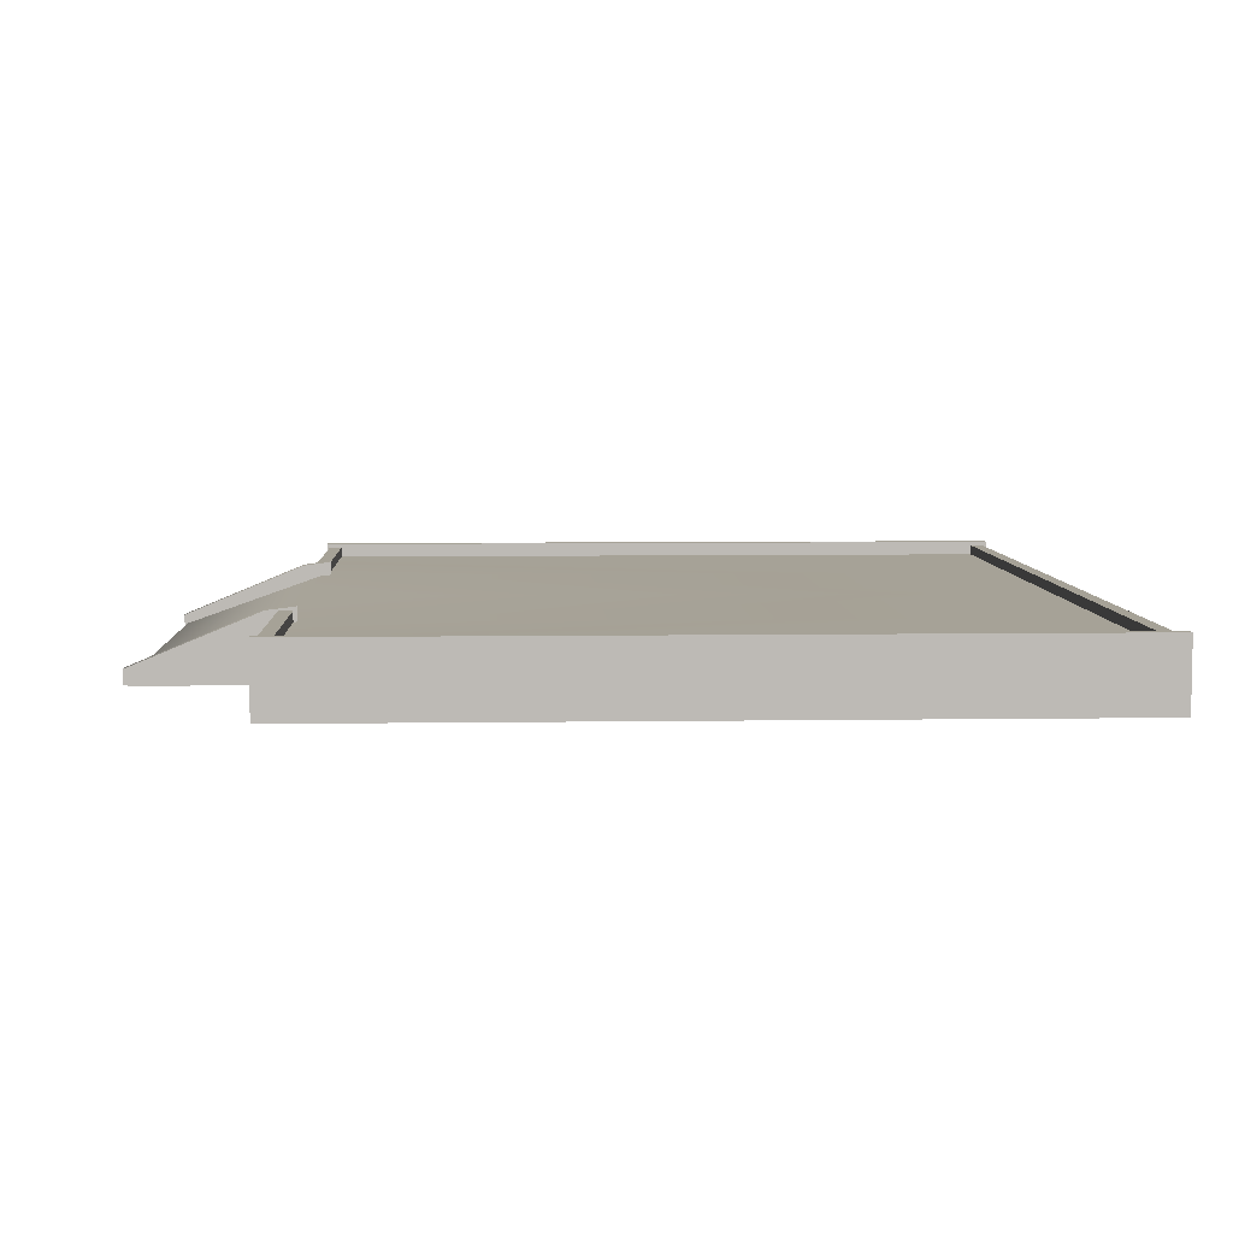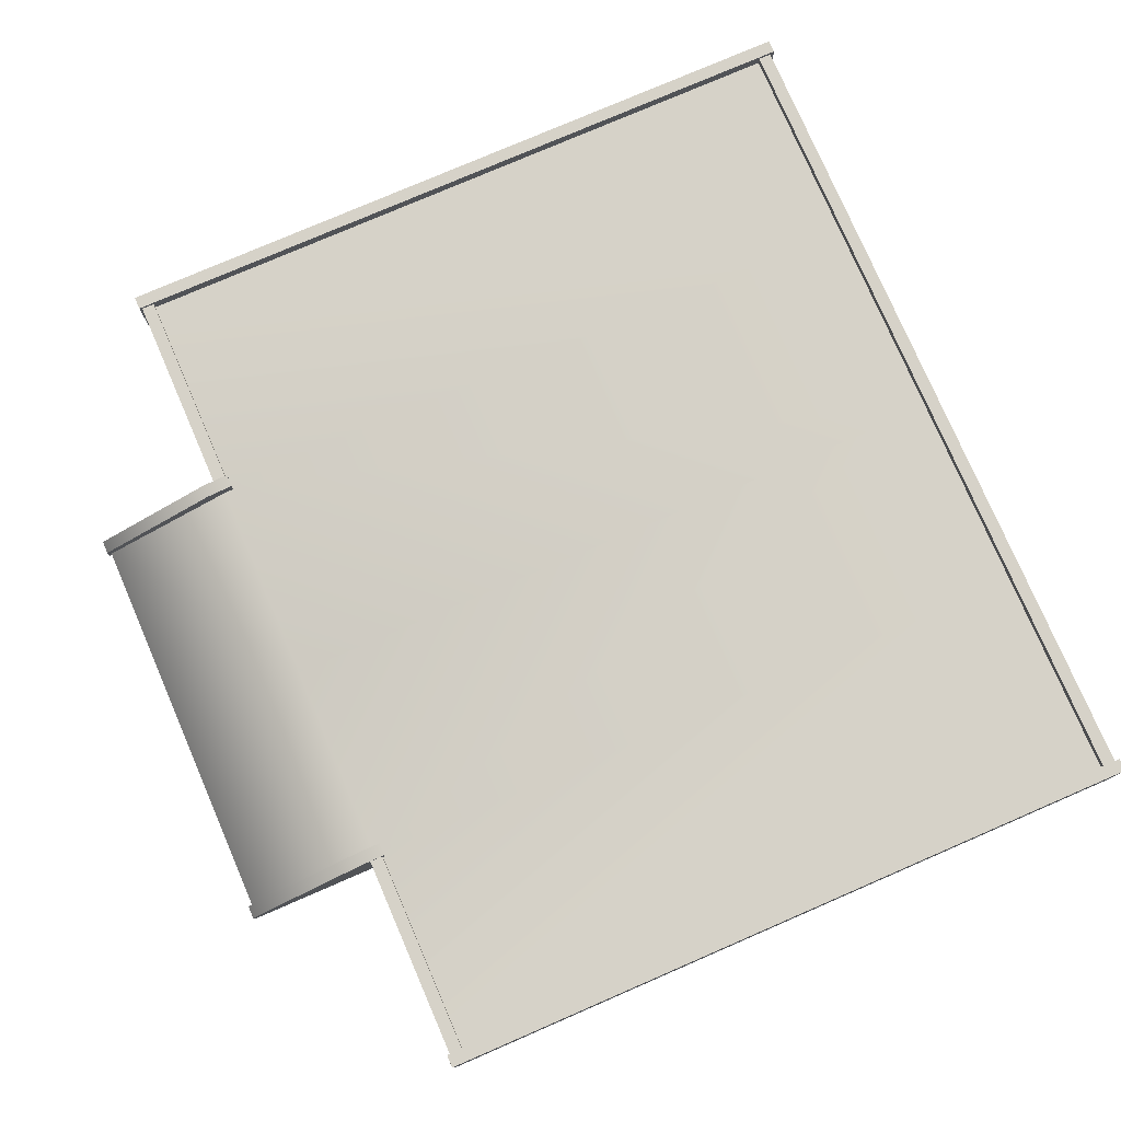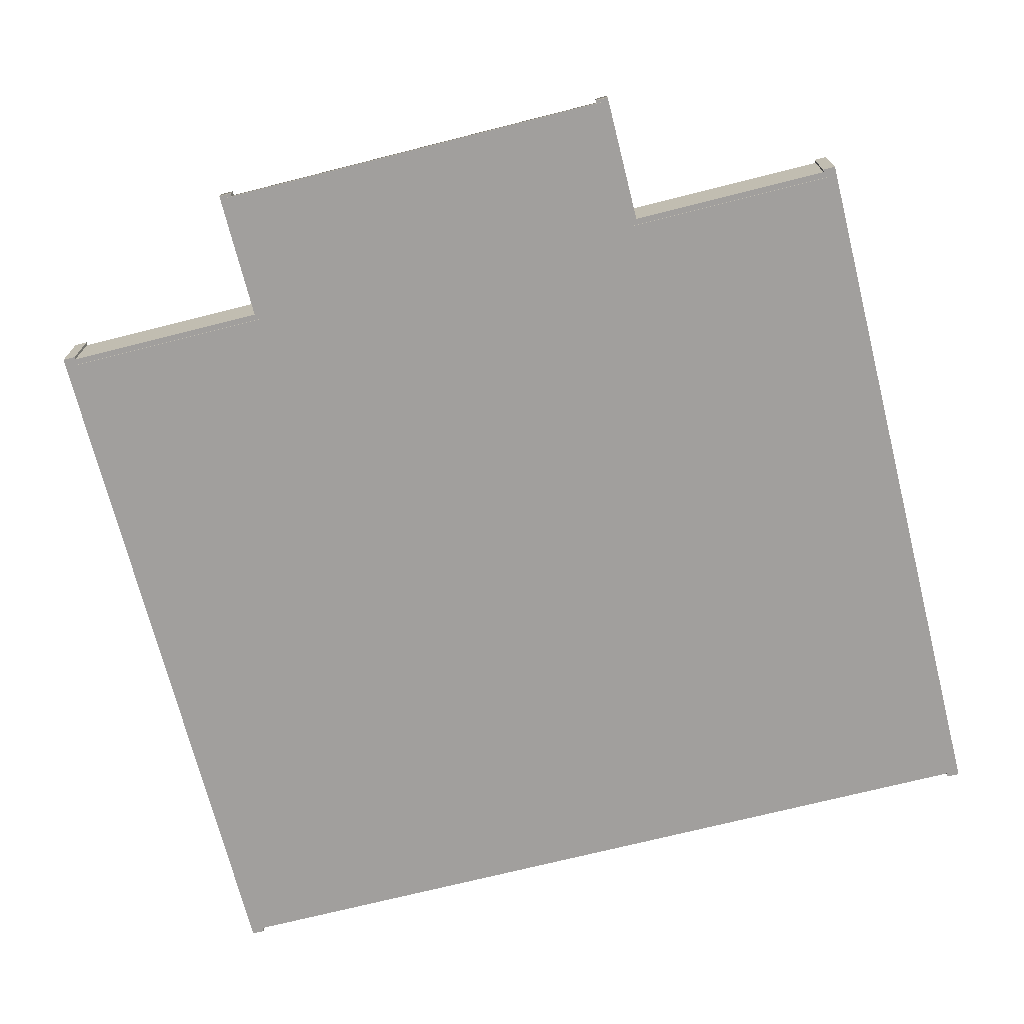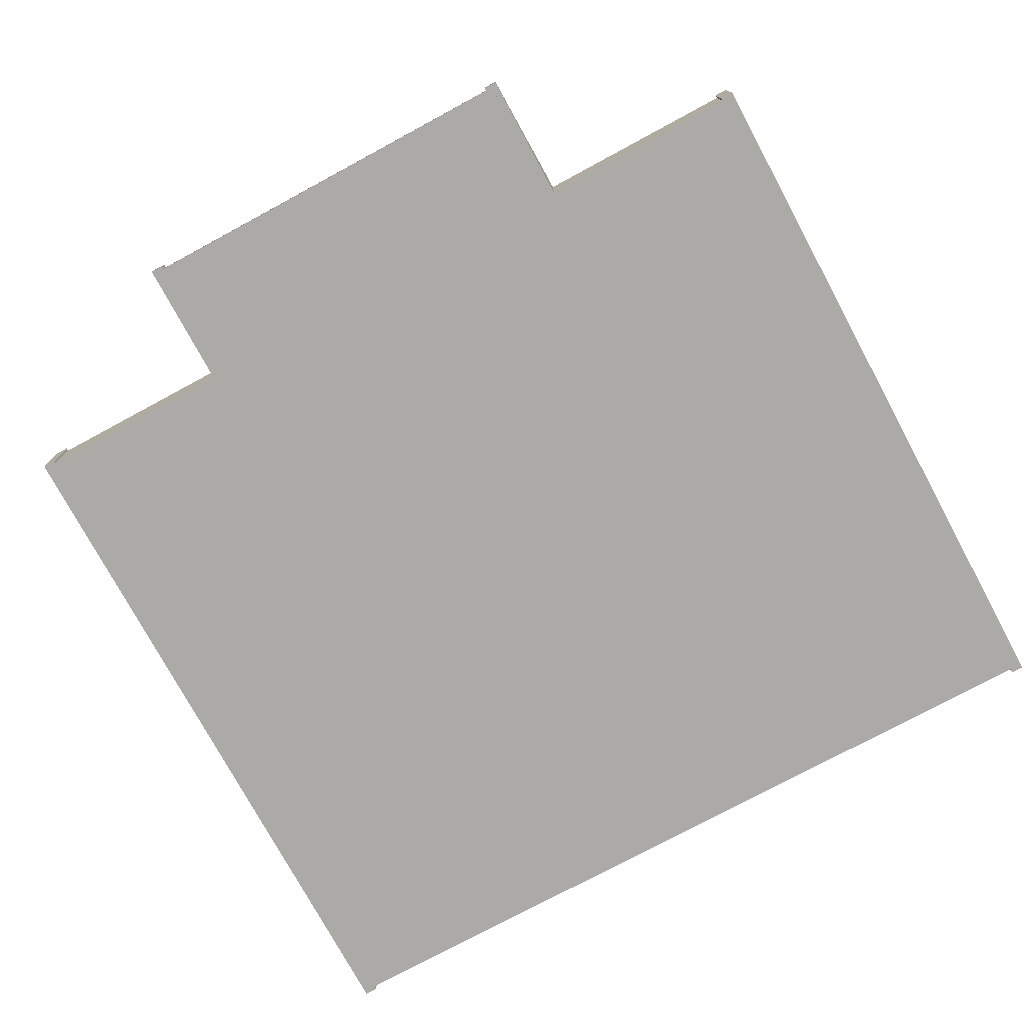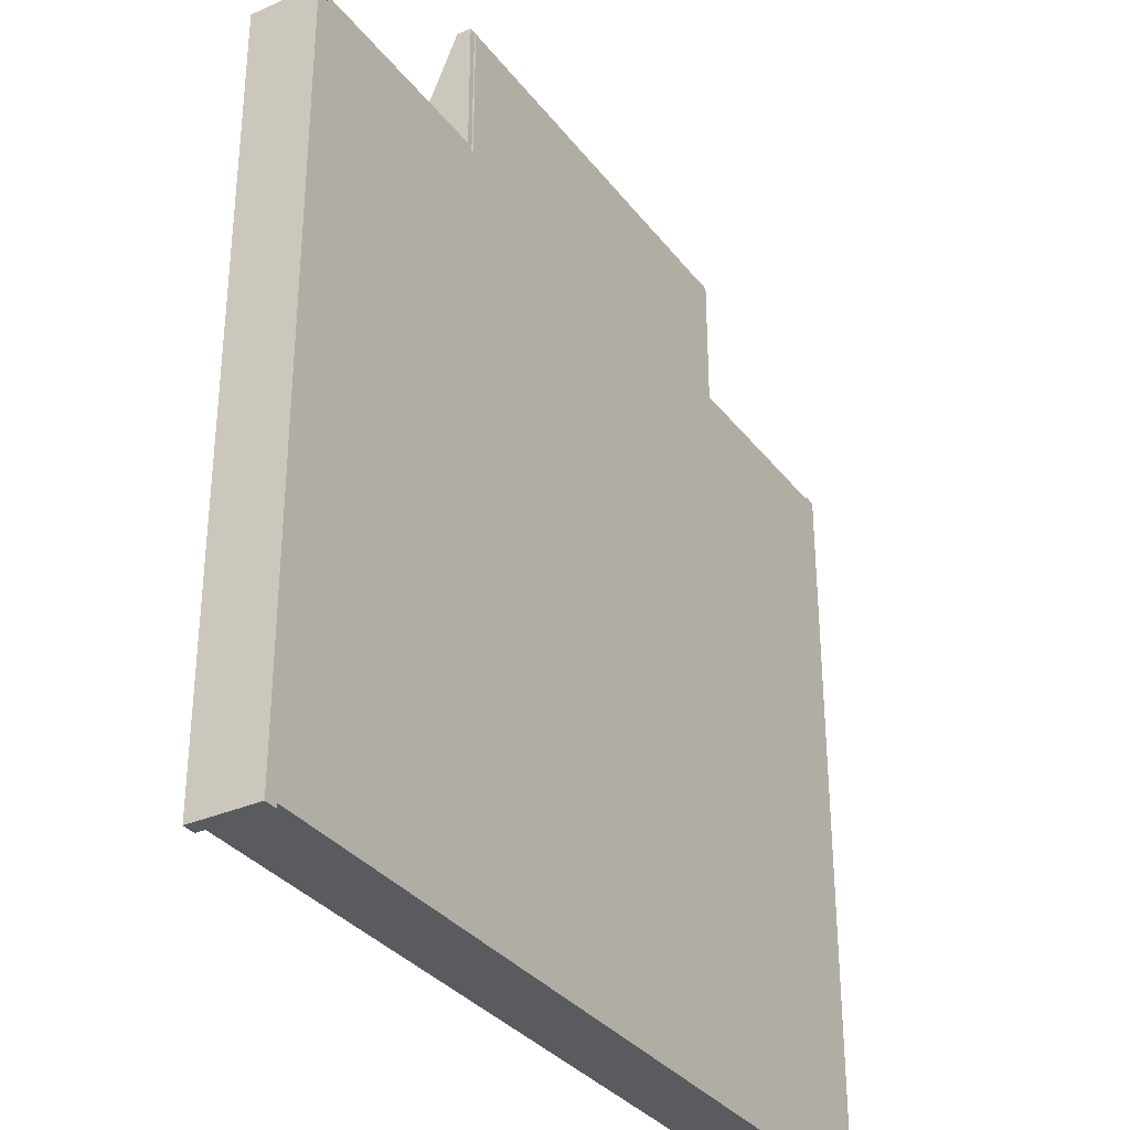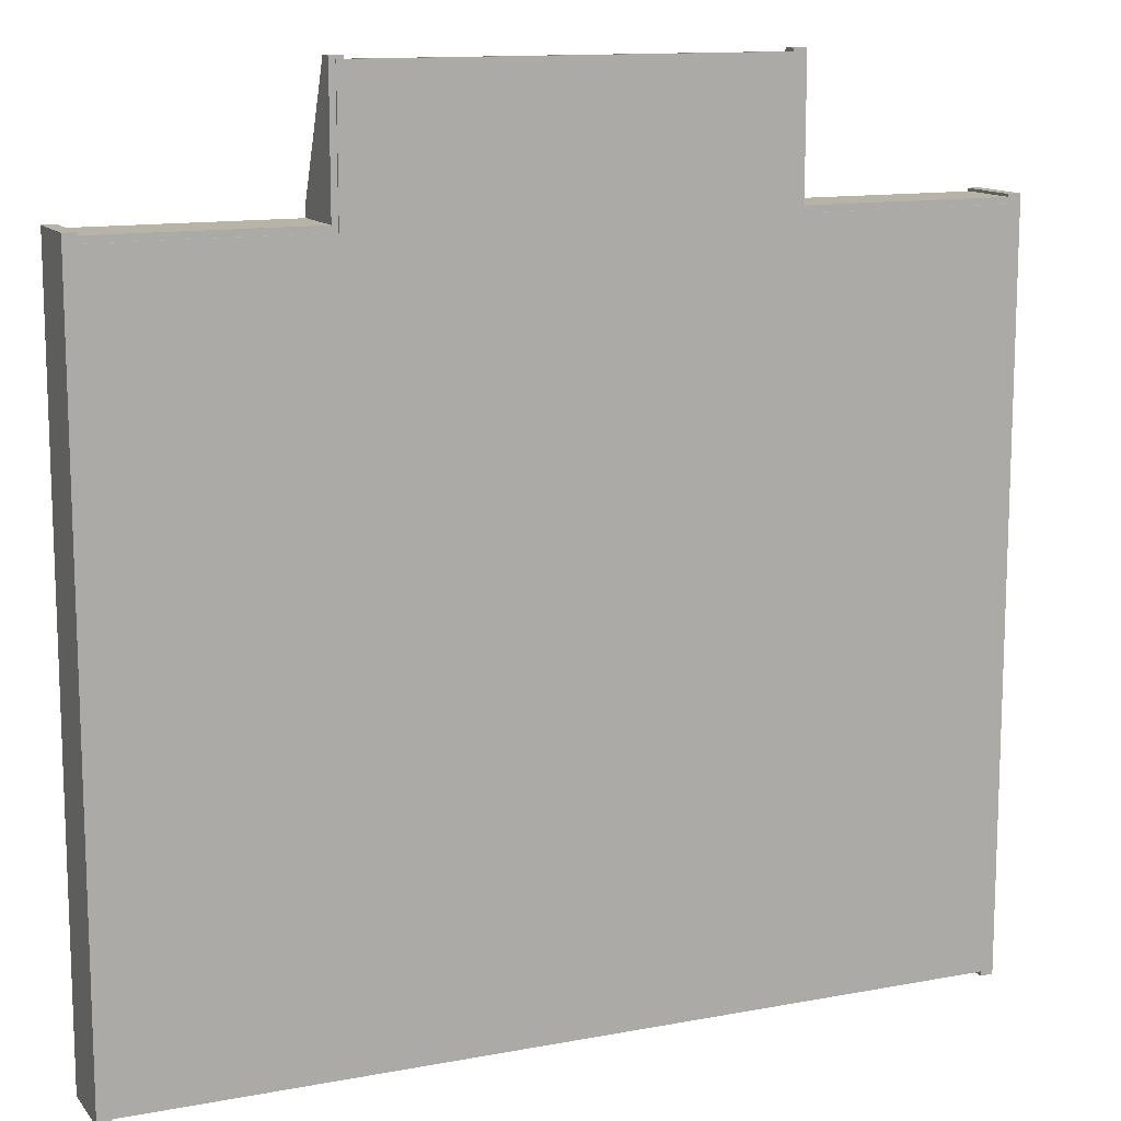
<metadata>
{"format":"obj","ext":"obj","renderer":"f3d","projection":"perspective","resolution":1024,"background":"white","views":[{"elev":6.5,"azim":-92.5,"up":"+Z"},{"elev":77.5,"azim":-113.4,"up":"+Z"},{"elev":-71.5,"azim":-165.8,"up":"+Z"},{"elev":-75.8,"azim":-151.6,"up":"+Z"},{"elev":-32.9,"azim":121.3,"up":"+Y"},{"elev":12.6,"azim":156.4,"up":"+Y"}]}
</metadata>
<code>
g MarketPlaceBase
v 4 -4.112 0.6387
v 4 2.701 0.6387
v 4 2.701 0.01372
v 4 -4.112 0.01372
v -0.05 2.618 0.5095
v -0.05 3.882 0.06307
v 1.925 3.882 0.06307
v 1.925 2.618 0.5095
v -0.05 -4.036 0.5095
v 1.925 -4.036 0.5095
v 3.9 2.618 0.5095
v 3.9 -4.036 0.5095
v 3.88 -4.112 0.6387
v 3.88 -4.112 0.01372
v 3.88 2.701 0.01372
v 3.88 2.701 0.6387
v 4 2.701 0.6387
v 4 -4.112 0.6387
v 3.88 -4.112 0.6387
v 3.88 2.701 0.6387
v 4 -4.112 0.6387
v 4 -4.112 0.01372
v 3.88 -4.112 0.01372
v 3.88 -4.112 0.6387
v 4 -4.112 0.01372
v 4 2.701 0.01372
v 3.88 2.701 0.01372
v 3.88 -4.112 0.01372
v 4 2.701 0.01372
v 4 2.701 0.6387
v 3.88 2.701 0.6387
v 3.88 2.701 0.01372
v 1.951 2.676 0.6024
v 1.951 2.676 0.01372
v 3.901 2.676 0.01372
v 3.901 2.676 0.6024
v 0 -3.952 0.6024
v 0 -3.952 0.01372
v 3.901 -3.952 0.01372
v 3.901 -3.952 0.6024
v 0 -4.072 0.01372
v 3.901 -4.072 0.01372
v 3.901 -3.952 0.01372
v 0 -3.952 0.01372
v -3.901 -3.952 0.01372
v -3.901 -4.072 0.01372
v 0 -4.072 0.6024
v 3.901 -4.072 0.6024
v 3.901 -4.072 0.01372
v 0 -4.072 0.01372
v 3.901 -4.072 0.6024
v 0 -3.952 0.6024
v 3.901 -3.952 0.6024
v 0 -4.072 0.6024
v -3.901 -4.072 0.6024
v -3.901 -3.952 0.6024
v 1.951 2.556 0.01372
v 3.901 2.556 0.01372
v 3.901 2.676 0.01372
v 1.951 2.676 0.01372
v 1.951 2.556 0.6024
v 3.901 2.556 0.6024
v 3.901 2.556 0.01372
v 1.951 2.556 0.01372
v 3.901 2.556 0.6024
v 1.951 2.556 0.6024
v 1.951 2.676 0.6024
v 3.901 2.676 0.6024
v 1.98 2.785 0.607
v 1.98 3.91 0.1439
v 1.98 3.91 0.01372
v 1.98 2.785 0.01372
v 1.98 2.533 0.6387
v 1.98 2.533 0.01372
v 1.86 2.785 0.607
v 1.86 3.91 0.01372
v 1.86 3.91 0.1439
v 1.86 2.785 0.01372
v 1.86 2.533 0.6387
v 1.86 2.533 0.01372
v 1.98 2.785 0.01372
v 1.98 3.91 0.01372
v 1.86 3.91 0.01372
v 1.86 2.785 0.01372
v 1.98 2.533 0.01372
v 1.86 2.533 0.01372
v 1.98 3.91 0.01372
v 1.98 3.91 0.1439
v 1.86 3.91 0.1439
v 1.86 3.91 0.01372
v 1.98 2.785 0.607
v 1.98 2.533 0.6387
v 1.86 2.533 0.6387
v 1.86 2.785 0.607
v 1.98 3.91 0.1439
v 1.86 3.91 0.1439
v 3.9 2.618 0.5095
v 1.925 2.618 0.5095
v 1.925 2.618 0
v 3.9 2.618 0
v 3.9 2.618 0
v 1.925 -4.036 0
v 3.9 -4.036 0
v 1.925 2.618 0
v -0.05 -4.036 0
v -0.05 2.618 0
v -0.05 3.882 0
v 1.925 3.882 0
v 1.925 3.882 0.06307
v -0.05 3.882 0.06307
v -0.05 3.882 0
v 1.925 3.882 0
v 1.925 2.618 0.5095
v 1.925 3.882 0.06307
v 1.925 3.882 0
v 1.925 2.618 0
v -0.05 2.618 0
v -0.05 3.882 0
v -0.05 3.882 0.06307
v -0.05 2.618 0.5095
v -4 -4.112 0.6387
v -4 -4.112 0.01372
v -4 2.701 0.01372
v -4 2.701 0.6387
v 0.05 2.618 0.5095
v -1.925 3.882 0.06307
v 0.05 3.882 0.06307
v -1.925 2.618 0.5095
v 0.05 -4.036 0.5095
v -1.925 -4.036 0.5095
v -3.9 2.618 0.5095
v -3.9 -4.036 0.5095
v -3.88 -4.112 0.6387
v -3.88 2.701 0.6387
v -3.88 2.701 0.01372
v -3.88 -4.112 0.01372
v -4 2.701 0.6387
v -3.88 2.701 0.6387
v -3.88 -4.112 0.6387
v -4 -4.112 0.6387
v -4 -4.112 0.6387
v -3.88 -4.112 0.6387
v -3.88 -4.112 0.01372
v -4 -4.112 0.01372
v -4 -4.112 0.01372
v -3.88 -4.112 0.01372
v -3.88 2.701 0.01372
v -4 2.701 0.01372
v -4 2.701 0.01372
v -3.88 2.701 0.01372
v -3.88 2.701 0.6387
v -4 2.701 0.6387
v -1.951 2.676 0.6024
v -3.901 2.676 0.6024
v -3.901 2.676 0.01372
v -1.951 2.676 0.01372
v 0 -3.952 0.6024
v -3.901 -3.952 0.6024
v -3.901 -3.952 0.01372
v 0 -3.952 0.01372
v 0 -4.072 0.6024
v 0 -4.072 0.01372
v -3.901 -4.072 0.01372
v -3.901 -4.072 0.6024
v -1.951 2.556 0.01372
v -1.951 2.676 0.01372
v -3.901 2.676 0.01372
v -3.901 2.556 0.01372
v -1.951 2.556 0.6024
v -1.951 2.556 0.01372
v -3.901 2.556 0.01372
v -3.901 2.556 0.6024
v -3.901 2.556 0.6024
v -3.901 2.676 0.6024
v -1.951 2.676 0.6024
v -1.951 2.556 0.6024
v -1.98 2.785 0.607
v -1.98 3.91 0.01372
v -1.98 3.91 0.1439
v -1.98 2.785 0.01372
v -1.98 2.533 0.6387
v -1.98 2.533 0.01372
v -1.86 2.785 0.607
v -1.86 3.91 0.1439
v -1.86 3.91 0.01372
v -1.86 2.785 0.01372
v -1.86 2.533 0.6387
v -1.86 2.533 0.01372
v -1.98 2.785 0.01372
v -1.86 3.91 0.01372
v -1.98 3.91 0.01372
v -1.86 2.785 0.01372
v -1.98 2.533 0.01372
v -1.86 2.533 0.01372
v -1.98 3.91 0.01372
v -1.86 3.91 0.01372
v -1.86 3.91 0.1439
v -1.98 3.91 0.1439
v -1.98 2.785 0.607
v -1.86 2.533 0.6387
v -1.98 2.533 0.6387
v -1.86 2.785 0.607
v -1.98 3.91 0.1439
v -1.86 3.91 0.1439
v -3.9 2.618 0.5095
v -3.9 2.618 0
v -1.925 2.618 0
v -1.925 2.618 0.5095
v -3.9 2.618 0
v -3.9 -4.036 0
v -1.925 -4.036 0
v -1.925 2.618 0
v 0.05 -4.036 0
v 0.05 2.618 0
v 0.05 3.882 0
v -1.925 3.882 0
v -1.925 3.882 0.06307
v -1.925 3.882 0
v 0.05 3.882 0
v 0.05 3.882 0.06307
v -1.925 2.618 0.5095
v -1.925 2.618 0
v -1.925 3.882 0
v -1.925 3.882 0.06307
v 0.05 2.618 0
v 0.05 2.618 0.5095
v 0.05 3.882 0.06307
v 0.05 3.882 0
g MarketPlaceBase_0
f 3 2 1
f 4 3 1
f 7 6 5
f 8 7 5
f 5 9 8
f 9 10 8
f 8 10 11
f 10 12 11
f 15 14 13
f 16 15 13
f 19 18 17
f 20 19 17
f 23 22 21
f 24 23 21
f 27 26 25
f 28 27 25
f 31 30 29
f 32 31 29
f 35 34 33
f 36 35 33
f 39 38 37
f 40 39 37
f 43 42 41
f 44 43 41
f 45 44 41
f 46 45 41
f 49 48 47
f 50 49 47
f 53 52 51
f 52 54 51
f 54 52 55
f 52 56 55
f 59 58 57
f 60 59 57
f 63 62 61
f 64 63 61
f 67 66 65
f 68 67 65
f 71 70 69
f 72 71 69
f 72 69 73
f 74 72 73
f 77 76 75
f 76 78 75
f 75 78 79
f 78 80 79
f 83 82 81
f 84 83 81
f 84 81 85
f 86 84 85
f 89 88 87
f 90 89 87
f 93 92 91
f 94 93 91
f 94 91 95
f 96 94 95
f 99 98 97
f 100 99 97
f 103 102 101
f 102 104 101
f 102 105 104
f 105 106 104
f 106 107 104
f 107 108 104
f 111 110 109
f 112 111 109
f 115 114 113
f 116 115 113
f 119 118 117
f 120 119 117
f 123 122 121
f 124 123 121
f 127 126 125
f 126 128 125
f 129 125 128
f 130 129 128
f 130 128 131
f 132 130 131
f 135 134 133
f 136 135 133
f 139 138 137
f 140 139 137
f 143 142 141
f 144 143 141
f 147 146 145
f 148 147 145
f 151 150 149
f 152 151 149
f 155 154 153
f 156 155 153
f 159 158 157
f 160 159 157
f 163 162 161
f 164 163 161
f 167 166 165
f 168 167 165
f 171 170 169
f 172 171 169
f 175 174 173
f 176 175 173
f 179 178 177
f 178 180 177
f 177 180 181
f 180 182 181
f 185 184 183
f 186 185 183
f 186 183 187
f 188 186 187
f 191 190 189
f 190 192 189
f 189 192 193
f 192 194 193
f 197 196 195
f 198 197 195
f 201 200 199
f 200 202 199
f 199 202 203
f 202 204 203
f 207 206 205
f 208 207 205
f 211 210 209
f 212 211 209
f 213 211 212
f 214 213 212
f 215 214 212
f 216 215 212
f 219 218 217
f 220 219 217
f 223 222 221
f 224 223 221
f 227 226 225
f 228 227 225

</code>
